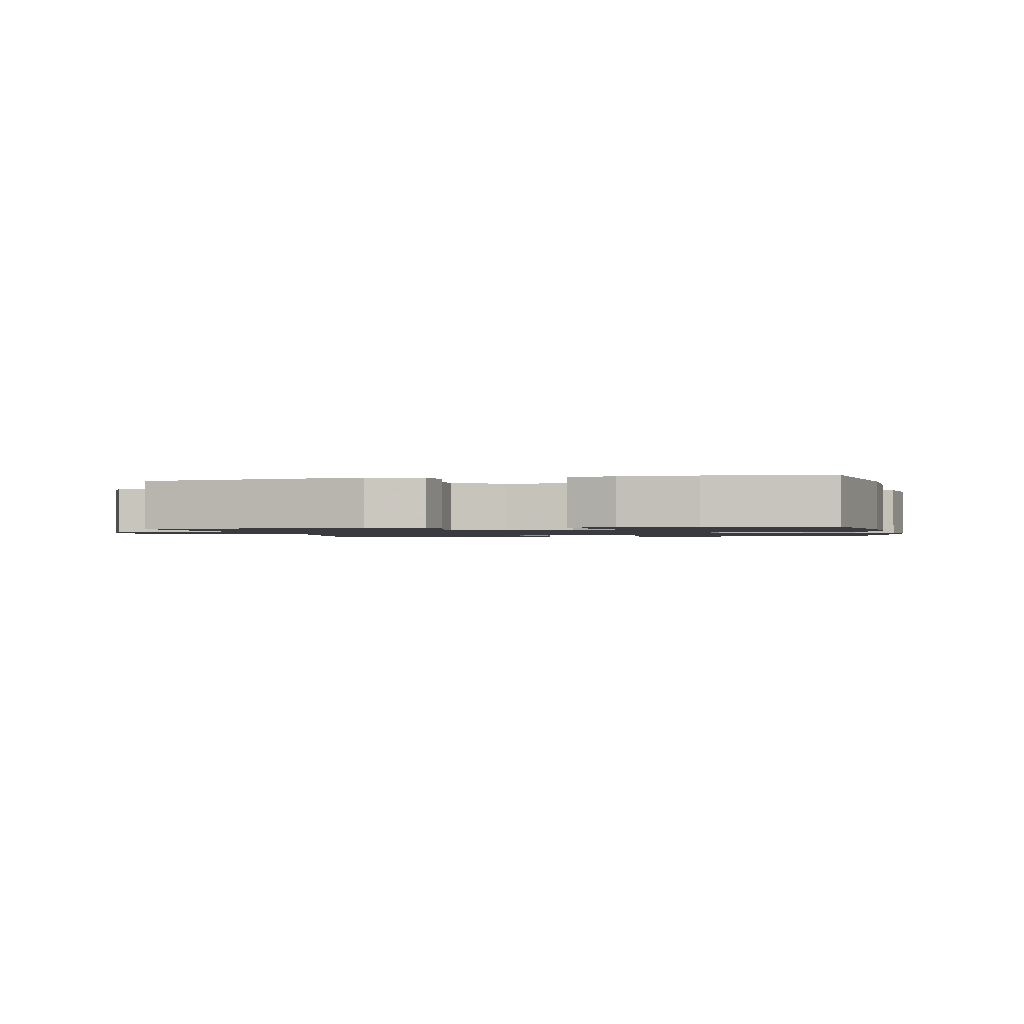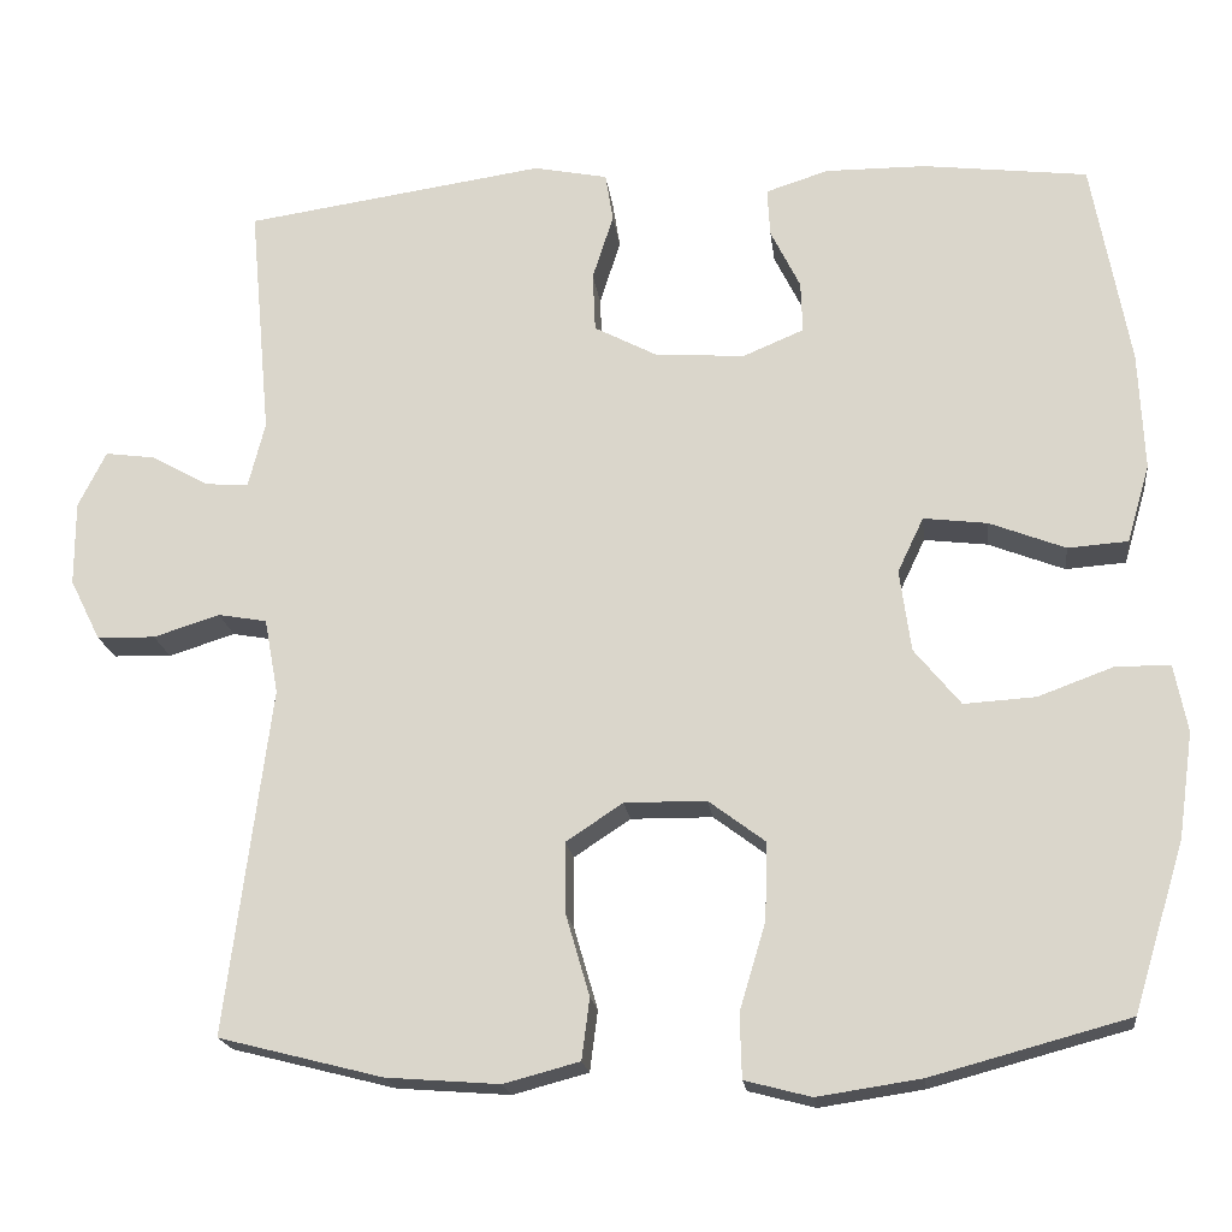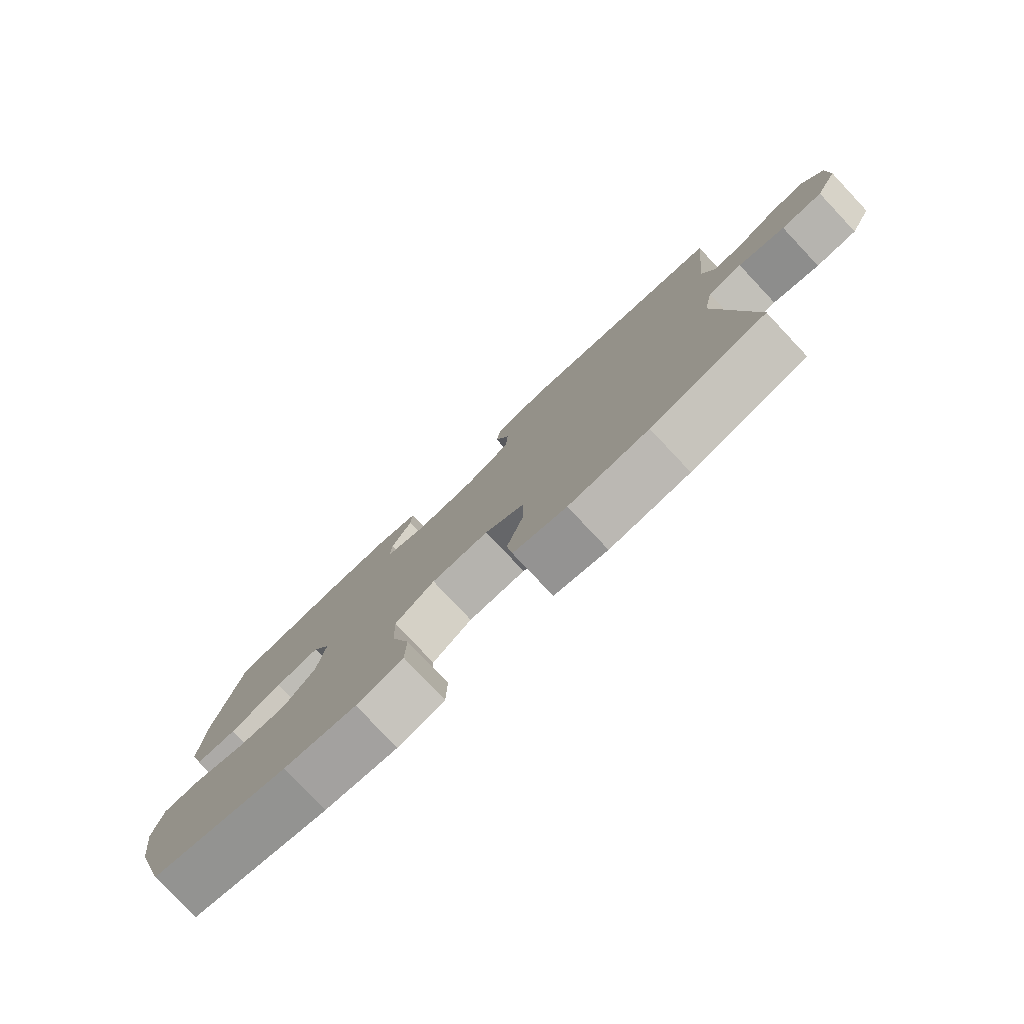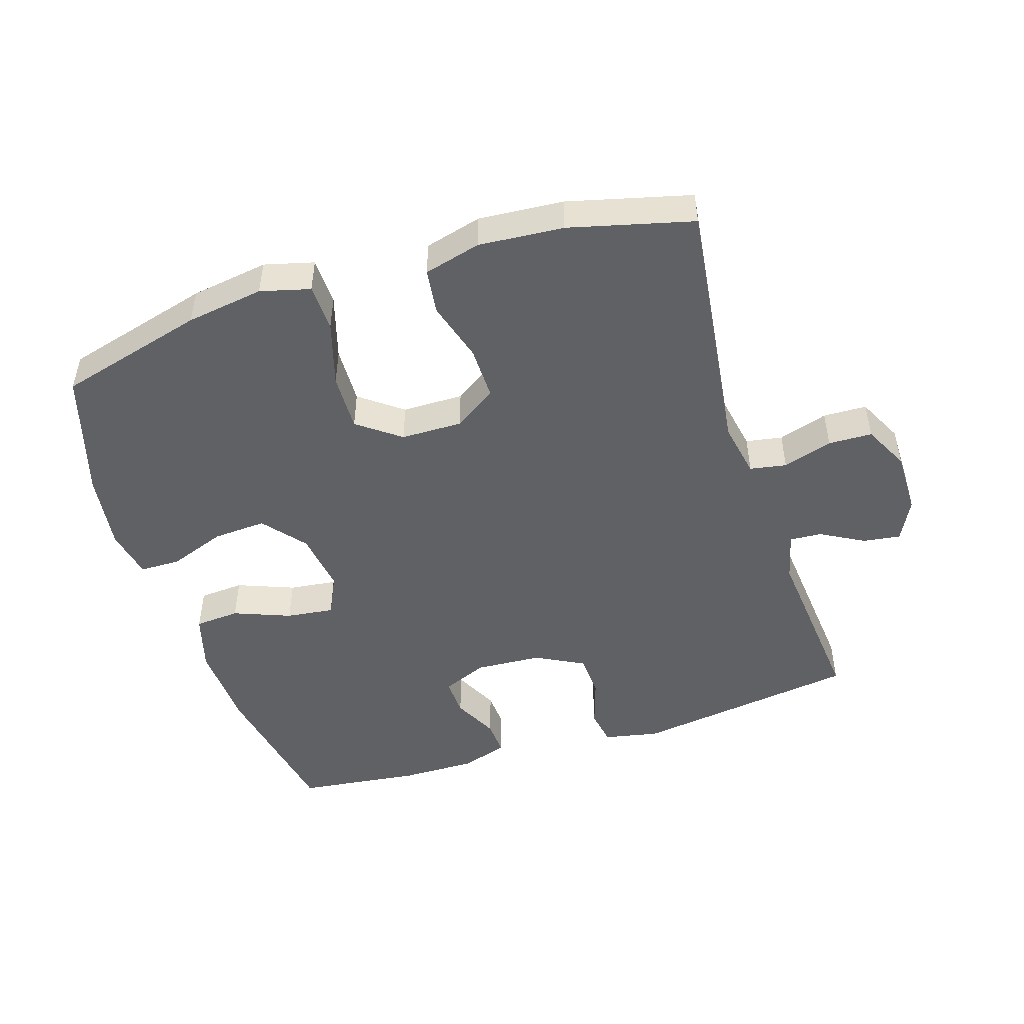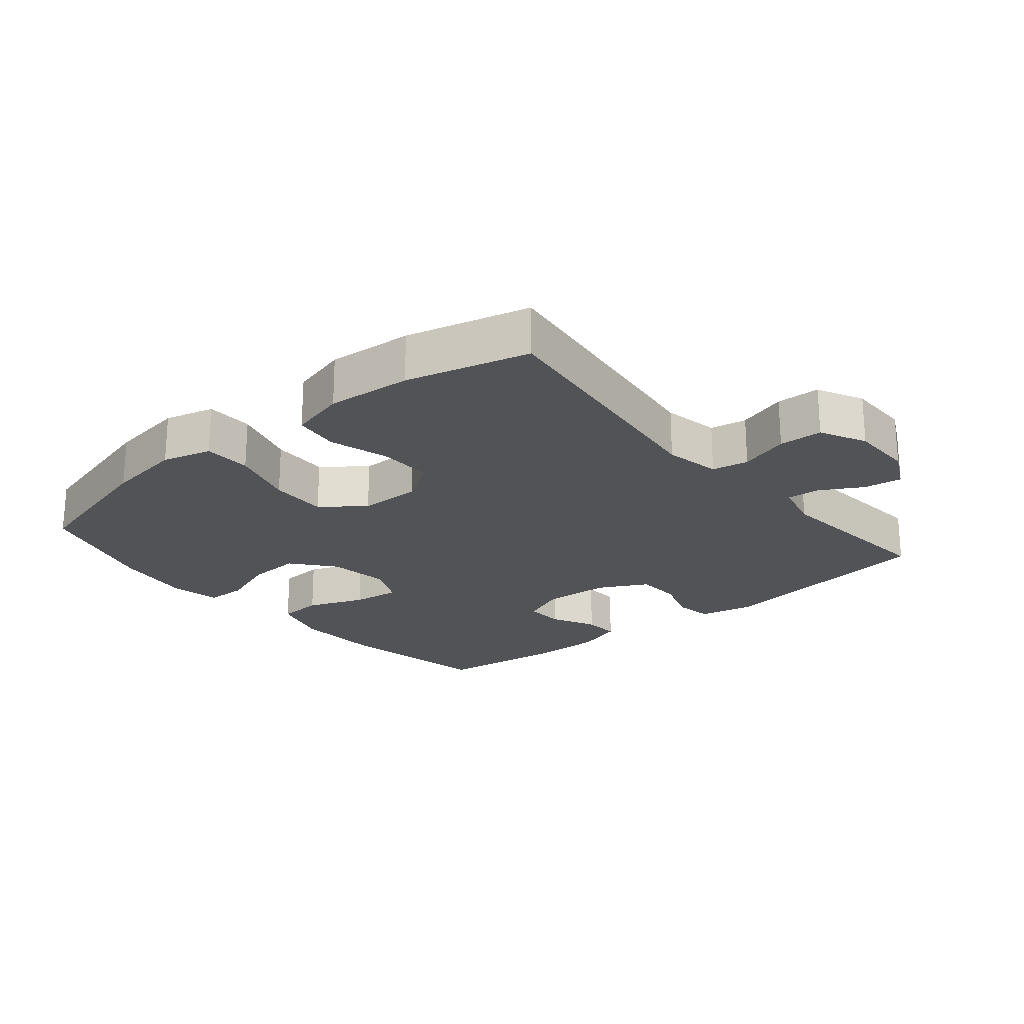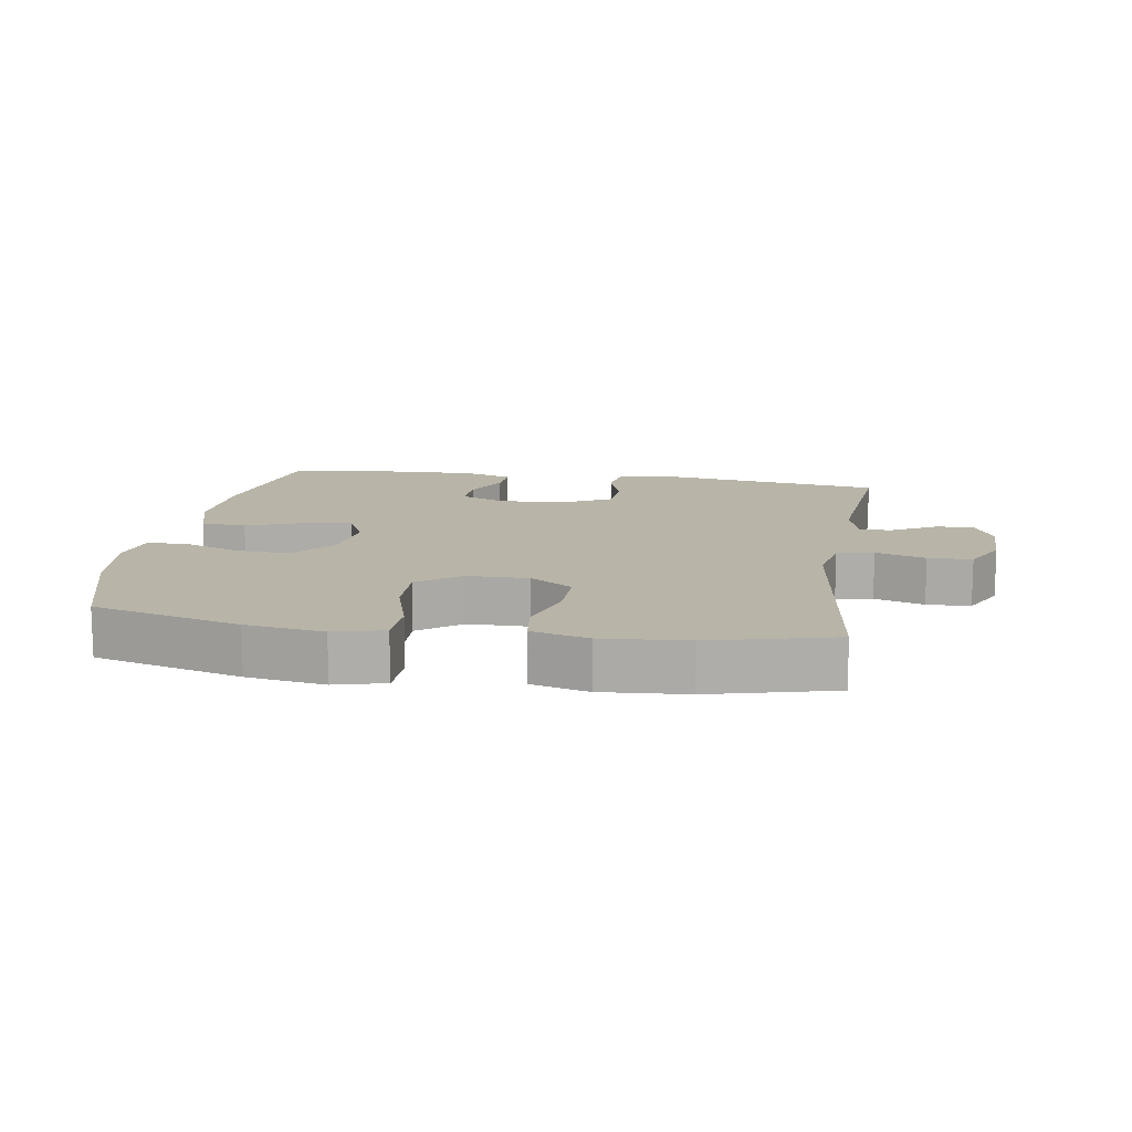
<metadata>
{"format":"obj","ext":"obj","renderer":"f3d","projection":"perspective","resolution":1024,"background":"white","views":[{"elev":-1.4,"azim":11.7,"up":"+Y"},{"elev":-19.1,"azim":6.9,"up":"+Z"},{"elev":-79.4,"azim":-136.7,"up":"+Z"},{"elev":-48.4,"azim":-162.3,"up":"+Y"},{"elev":-22.2,"azim":-140.2,"up":"+Y"},{"elev":13.0,"azim":-170.9,"up":"+Y"}]}
</metadata>
<code>
v 0.5 0.07 -0.5
v 0.274 0.07 -0.561
v 0.155 0.07 -0.579
v 0.079 0.07 -0.559
v 0.077 0.07 -0.486
v 0.107 0.07 -0.386
v 0.11 0.07 -0.297
v 0.045 0.07 -0.248
v -0.049 0.07 -0.247
v -0.114 0.07 -0.29
v -0.113 0.07 -0.372
v -0.086 0.07 -0.465
v -0.095 0.07 -0.535
v -0.182 0.07 -0.558
v -0.312 0.07 -0.548
v -0.5 0.07 -0.5
v -0.449 0.07 -0.102
v -0.465 0.07 -0.016
v -0.521 0.07 -0.006
v -0.597 0.07 -0.03
v -0.664 0.07 -0.028
v -0.699 0.07 0.042
v -0.699 0.07 0.139
v -0.667 0.07 0.203
v -0.609 0.07 0.195
v -0.543 0.07 0.158
v -0.494 0.07 0.155
v -0.475 0.07 0.23
v -0.5 0.07 0.5
v -0.155 0.07 0.55
v -0.07 0.07 0.533
v -0.061 0.07 0.477
v -0.085 0.07 0.402
v -0.082 0.07 0.334
v -0.008 0.07 0.295
v 0.094 0.07 0.289
v 0.163 0.07 0.318
v 0.161 0.07 0.377
v 0.127 0.07 0.446
v 0.124 0.07 0.501
v 0.196 0.07 0.524
v 0.311 0.07 0.523
v 0.5 0.07 0.5
v 0.543 0.07 0.263
v 0.549 0.07 0.127
v 0.523 0.07 0.038
v 0.454 0.07 0.033
v 0.367 0.07 0.067
v 0.294 0.07 0.076
v 0.264 0.07 0.013
v 0.277 0.07 -0.081
v 0.33 0.07 -0.146
v 0.412 0.07 -0.141
v 0.499 0.07 -0.109
v 0.561 0.07 -0.11
v 0.576 0.07 -0.187
v 0.559 0.07 -0.307
v 0.5 0 -0.5
v 0.274 0 -0.561
v 0.155 0 -0.579
v 0.079 0 -0.559
v 0.077 0 -0.486
v 0.107 0 -0.386
v 0.11 0 -0.297
v 0.045 0 -0.248
v -0.049 0 -0.247
v -0.114 0 -0.29
v -0.113 0 -0.372
v -0.086 0 -0.465
v -0.095 0 -0.535
v -0.182 0 -0.558
v -0.312 0 -0.548
v -0.5 0 -0.5
v -0.449 0 -0.102
v -0.465 0 -0.016
v -0.521 0 -0.006
v -0.597 0 -0.03
v -0.664 0 -0.028
v -0.699 0 0.042
v -0.699 0 0.139
v -0.667 0 0.203
v -0.609 0 0.195
v -0.543 0 0.158
v -0.494 0 0.155
v -0.475 0 0.23
v -0.5 0 0.5
v -0.155 0 0.55
v -0.07 0 0.533
v -0.061 0 0.477
v -0.085 0 0.402
v -0.082 0 0.334
v -0.008 0 0.295
v 0.094 0 0.289
v 0.163 0 0.318
v 0.161 0 0.377
v 0.127 0 0.446
v 0.124 0 0.501
v 0.196 0 0.524
v 0.311 0 0.523
v 0.5 0 0.5
v 0.543 0 0.263
v 0.549 0 0.127
v 0.523 0 0.038
v 0.454 0 0.033
v 0.367 0 0.067
v 0.294 0 0.076
v 0.264 0 0.013
v 0.277 0 -0.081
v 0.33 0 -0.146
v 0.412 0 -0.141
v 0.499 0 -0.109
v 0.561 0 -0.11
v 0.576 0 -0.187
v 0.559 0 -0.307
f 4 5 6
f 3 4 6
f 2 3 6
f 1 2 6
f 57 1 6
f 56 57 6
f 55 56 6
f 54 55 6
f 53 54 6
f 52 53 6 7
f 51 52 7 8
f 50 51 8 9
f 49 50 9 10
f 46 47 48
f 45 46 48
f 44 45 48
f 43 44 48
f 42 43 48
f 41 42 48
f 40 41 48
f 39 40 48
f 38 39 48
f 37 38 48 49
f 36 37 49 10
f 31 32 33
f 30 31 33
f 29 30 33
f 28 29 33
f 27 28 33 34
f 24 25 26
f 23 24 26
f 22 23 26
f 21 22 26
f 20 21 26
f 19 20 26
f 18 19 26 27
f 27 34 35
f 18 27 35
f 17 18 35
f 15 16 17
f 14 15 17
f 13 14 17
f 12 13 17
f 11 12 17
f 17 35 36 10
f 10 11 17
f 63 62 61
f 63 61 60
f 63 60 59
f 63 59 58
f 63 58 114
f 63 114 113
f 63 113 112
f 63 112 111
f 63 111 110
f 64 63 110 109
f 65 64 109 108
f 66 65 108 107
f 67 66 107 106
f 105 104 103
f 105 103 102
f 105 102 101
f 105 101 100
f 105 100 99
f 105 99 98
f 105 98 97
f 105 97 96
f 105 96 95
f 106 105 95 94
f 67 106 94 93
f 90 89 88
f 90 88 87
f 90 87 86
f 90 86 85
f 91 90 85 84
f 83 82 81
f 83 81 80
f 83 80 79
f 83 79 78
f 83 78 77
f 83 77 76
f 84 83 76 75
f 92 91 84
f 92 84 75
f 92 75 74
f 74 73 72
f 74 72 71
f 74 71 70
f 74 70 69
f 74 69 68
f 67 93 92 74
f 74 68 67
f 1 58 59 2
f 2 59 60 3
f 3 60 61 4
f 4 61 62 5
f 5 62 63 6
f 6 63 64 7
f 7 64 65 8
f 8 65 66 9
f 9 66 67 10
f 10 67 68 11
f 11 68 69 12
f 12 69 70 13
f 13 70 71 14
f 14 71 72 15
f 15 72 73 16
f 16 73 74 17
f 17 74 75 18
f 18 75 76 19
f 19 76 77 20
f 20 77 78 21
f 21 78 79 22
f 22 79 80 23
f 23 80 81 24
f 24 81 82 25
f 25 82 83 26
f 26 83 84 27
f 27 84 85 28
f 28 85 86 29
f 29 86 87 30
f 30 87 88 31
f 31 88 89 32
f 32 89 90 33
f 33 90 91 34
f 34 91 92 35
f 35 92 93 36
f 36 93 94 37
f 37 94 95 38
f 38 95 96 39
f 39 96 97 40
f 40 97 98 41
f 41 98 99 42
f 42 99 100 43
f 43 100 101 44
f 44 101 102 45
f 45 102 103 46
f 46 103 104 47
f 47 104 105 48
f 48 105 106 49
f 49 106 107 50
f 50 107 108 51
f 51 108 109 52
f 52 109 110 53
f 53 110 111 54
f 54 111 112 55
f 55 112 113 56
f 56 113 114 57
f 57 114 58 1

</code>
